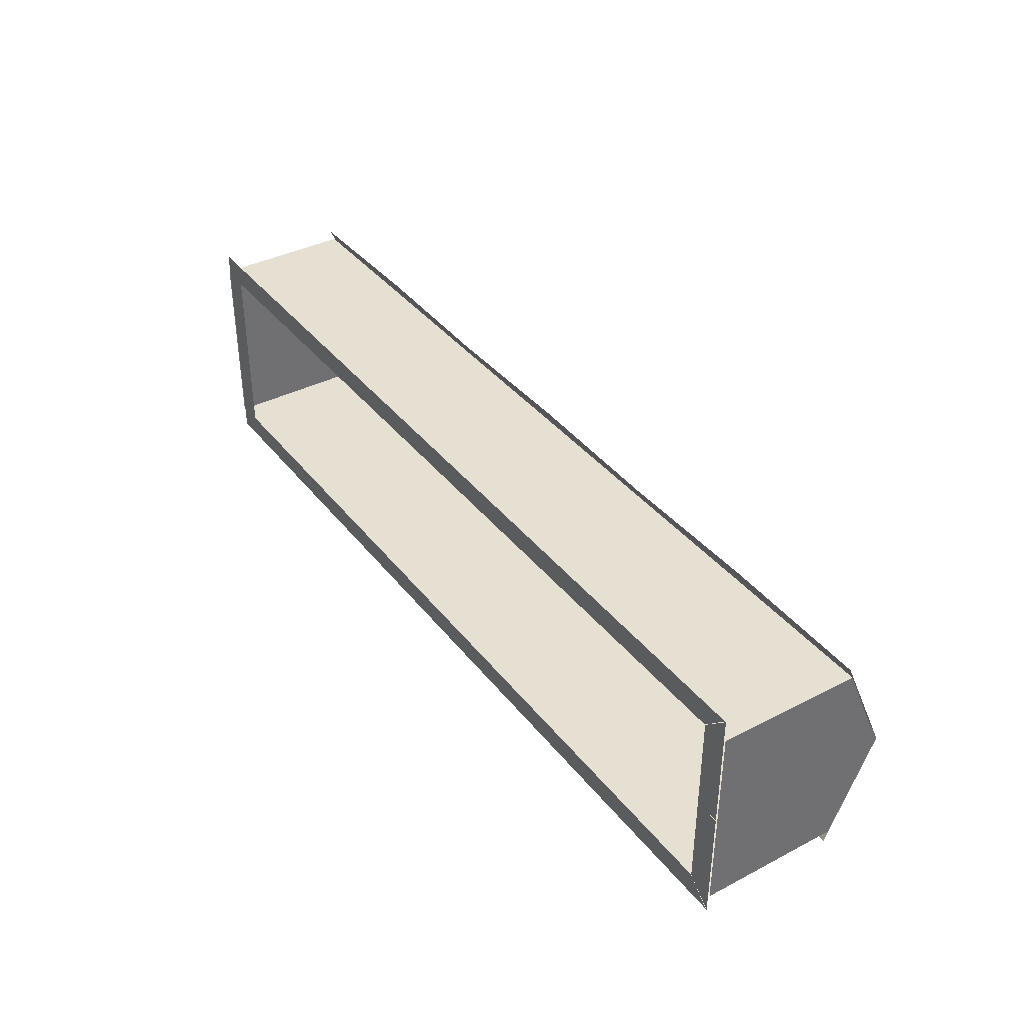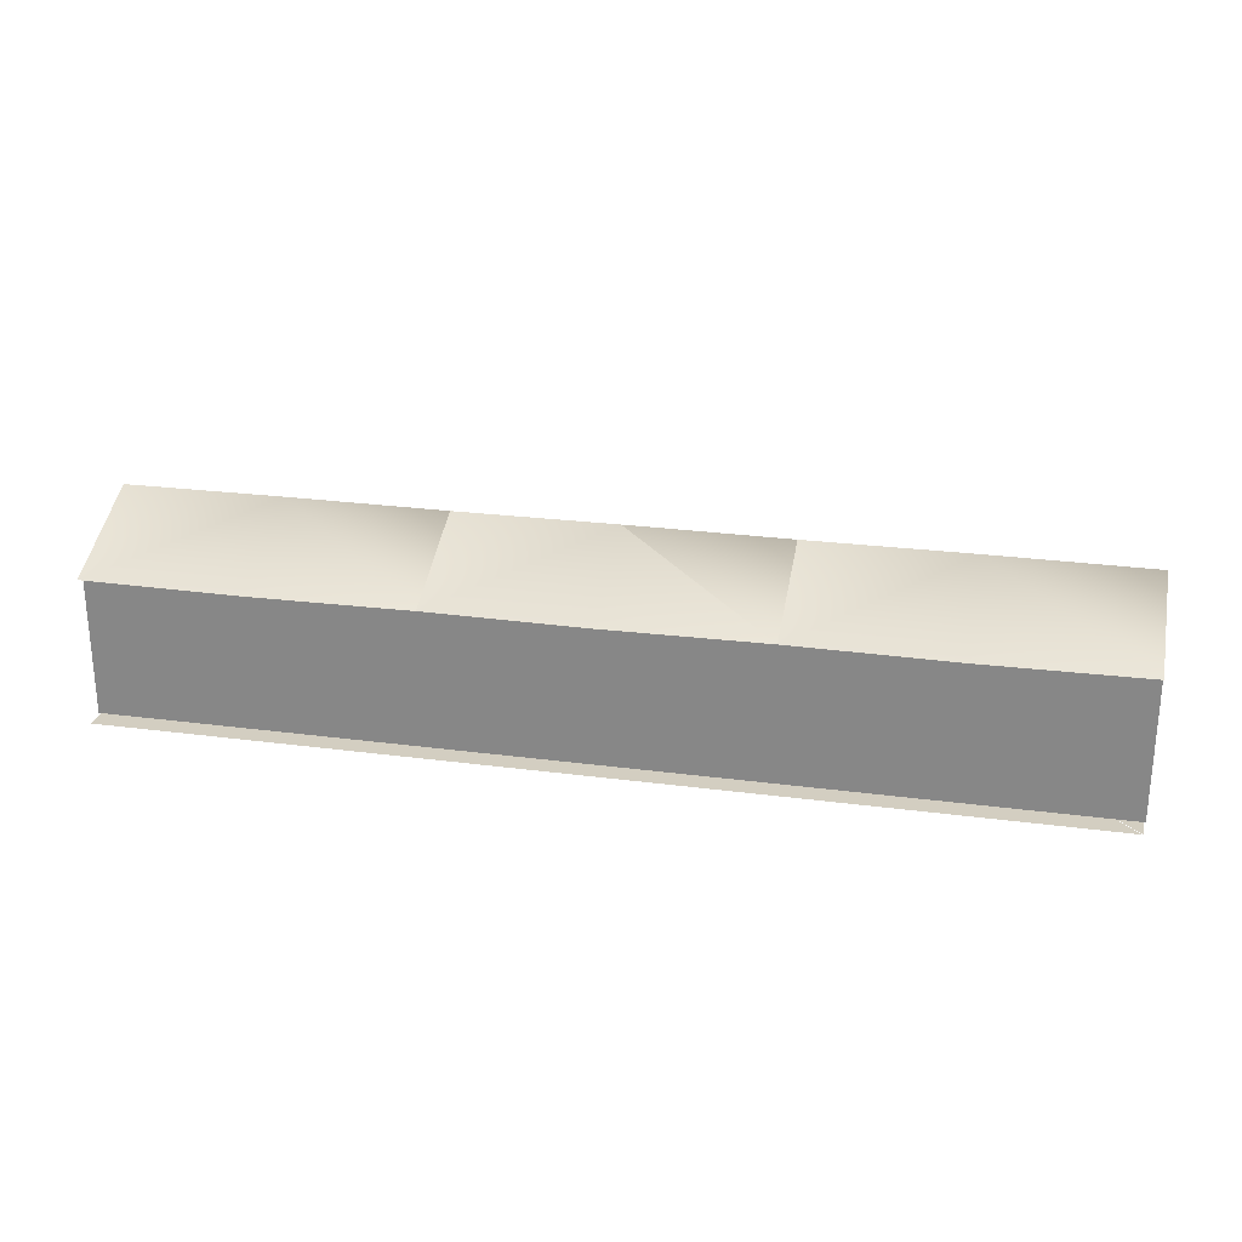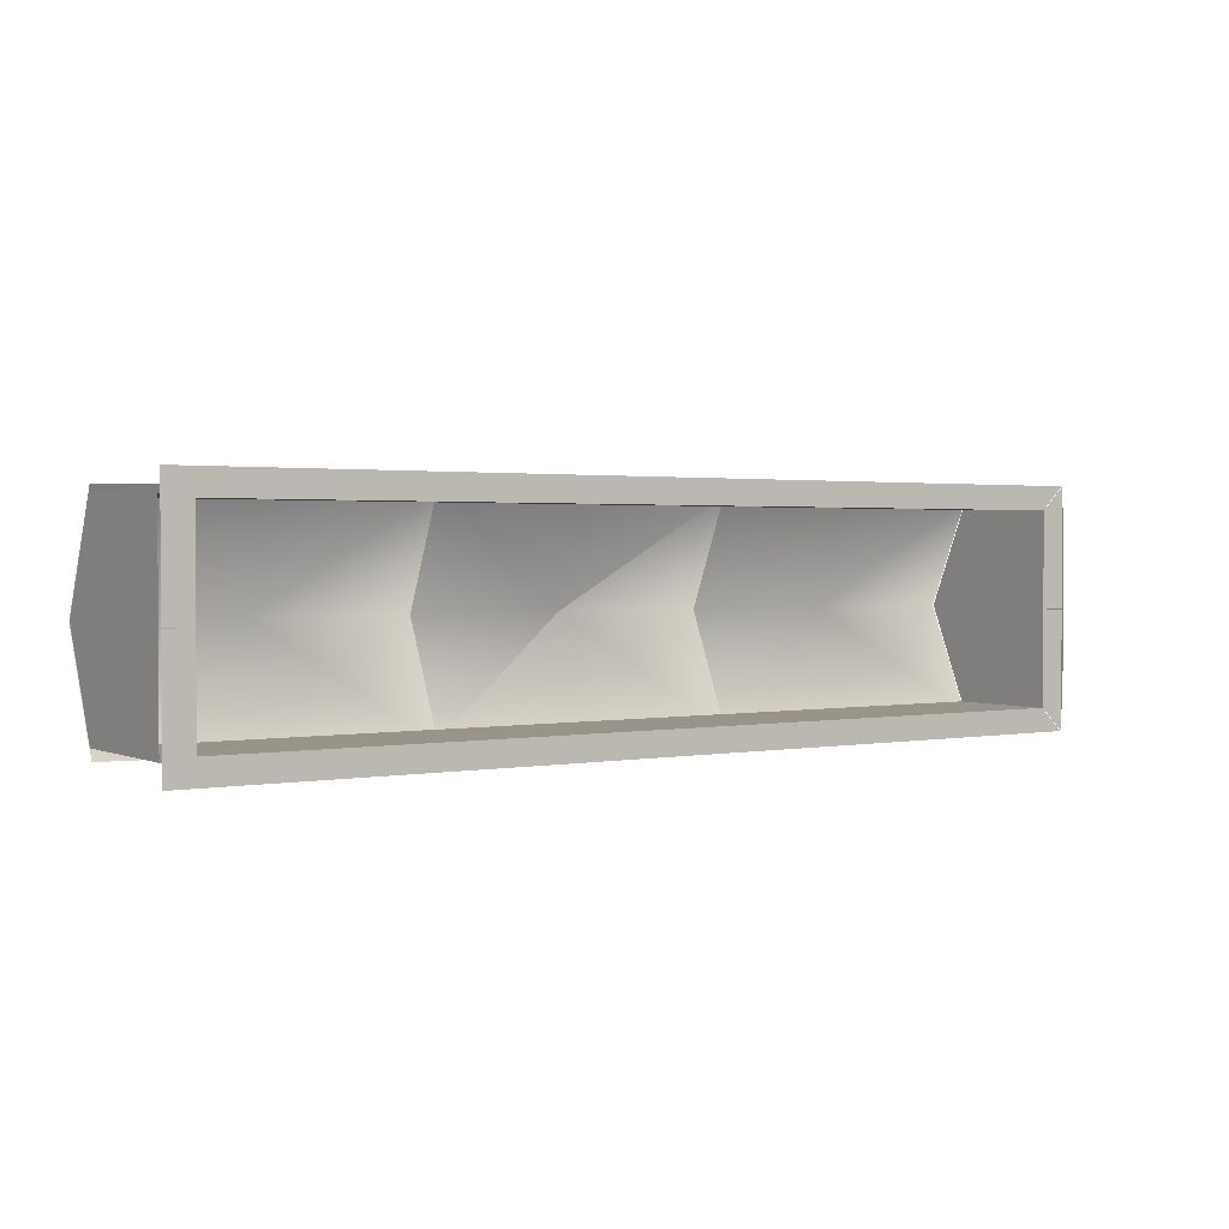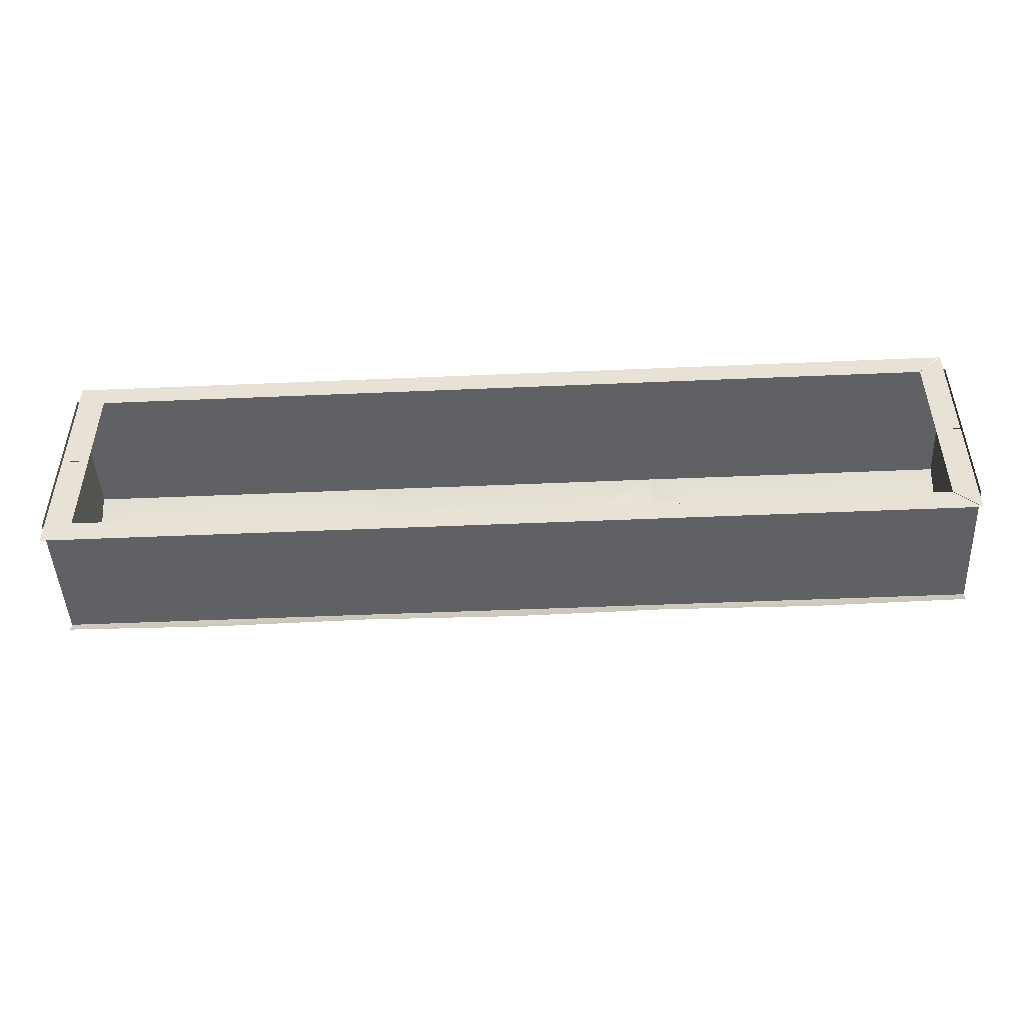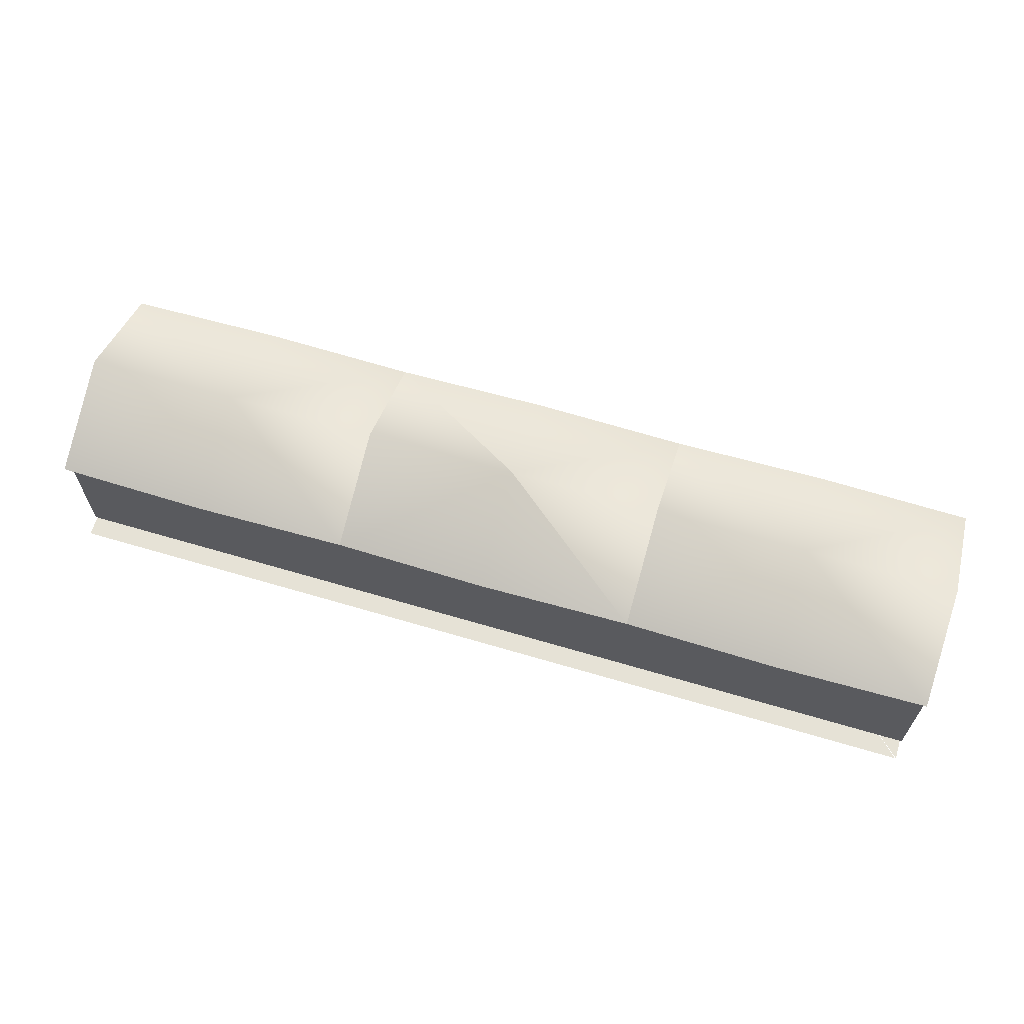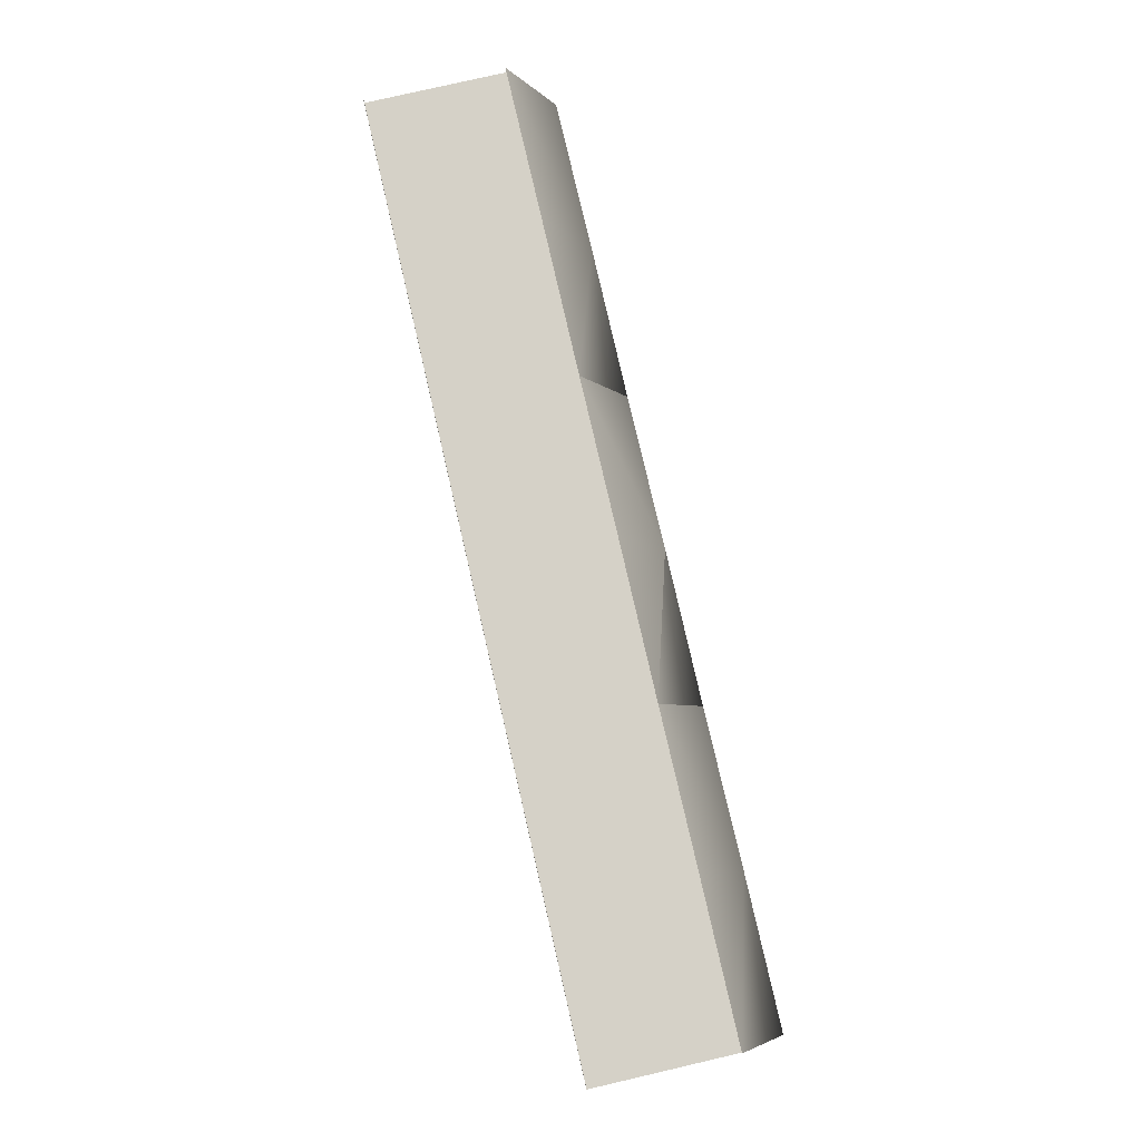
<metadata>
{"format":"obj","ext":"obj","renderer":"f3d","projection":"perspective","resolution":1024,"background":"white","views":[{"elev":37.8,"azim":56.6,"up":"+Z"},{"elev":25.2,"azim":12.1,"up":"+Y"},{"elev":1.7,"azim":-34.2,"up":"+Z"},{"elev":-47.6,"azim":2.8,"up":"+Z"},{"elev":63.8,"azim":16.7,"up":"+Y"},{"elev":79.3,"azim":77.0,"up":"+Z"}]}
</metadata>
<code>
o tree.014
v 48.55 0.02489 0.1624
v 49.9 0.02488 5.263
v 49.9 0.02489 -1.111
v 41.99 0.02489 -1.111
v 48.52 0.02489 0.1624
v 49.84 0.02489 -1.111
v 1.58 0.02489 0.1624
v 7.076 0.02489 -1.111
v 0.1136 0.02489 -1.111
v 0.1136 0.02488 5.263
v 8.308 0.02489 0.1624
v 16.06 0.02489 -1.111
v 48.55 0.02488 5.288
v 25.51 0.02489 0.1624
v 33.52 0.02489 -1.111
v 24.53 0.02489 -1.111
v 16.61 0.02489 0.1624
v 42.71 0.02489 0.1624
v 33.81 0.02488 10.42
v 41.99 0.02488 11.69
v 42.71 0.02488 10.42
v 1.58 0.02488 5.288
v 8.308 0.02488 10.42
v 16.06 0.02488 11.69
v 16.61 0.02488 10.42
v 0.1136 0.02488 5.317
v 1.58 0.02488 10.42
v 1.58 0.02488 5.291
v 7.076 0.02488 11.69
v 48.52 0.02488 10.42
v 24.53 0.02488 11.69
v 25.51 0.02488 10.42
v 33.81 0.02489 0.1624
v 33.52 0.02489 -1.111
v 33.52 0.02488 11.69
v 33.82 0.02488 10.42
v 48.55 0.02488 10.42
v 49.9 0.02488 5.317
v 48.55 0.02488 5.291
v 0.1136 0.02488 11.69
v 49.84 0.02488 11.69
v 49.9 0.02488 11.69
v 33.82 0.02489 0.1624
v 33.52 0.02488 11.69
v 0 7.604 10.58
v 0 9.914 5.29
v 0 7.569 5.29
v 0 0.02488 -6e-06
v 0 2.055 5.29
v 0 2.055 -6e-06
v 25 2.055 10.58
v 33.33 7.604 10.58
v 25 7.61 10.58
v 0 2.055 10.58
v 50 2.055 5.29
v 50 0.02488 10.58
v 50 0.02488 5.29
v 41.67 2.055 10.58
v 50 7.604 10.58
v 41.67 7.61 10.58
v 41.67 0.02488 10.58
v 33.33 2.055 10.58
v 33.33 0.02488 10.58
v 25 10.02 5.29
v 16.67 7.396 11.16
v 25 7.396 11.29
v 16.67 7.604 10.58
v 16.67 2.055 10.58
v 8.333 2.055 10.58
v 16.67 0.02488 10.58
v 25 0.02488 10.58
v 0 0.02488 10.58
v 8.333 0.02488 10.58
v 50 2.055 10.58
v 41.67 10.02 5.29
v 33.33 7.396 11.16
v 41.67 7.396 11.29
v 33.33 0.02488 -6e-06
v 25 2.055 0.00027
v 33.33 2.055 -6e-06
v 50 7.569 5.29
v 50 2.055 -6e-06
v 50 7.604 -7e-06
v 8.333 10.02 5.29
v 0 7.396 11.16
v 8.333 7.396 11.29
v 50 9.914 5.29
v 8.333 7.61 10.58
v 16.67 7.396 -0.5766
v 16.67 9.998 5.29
v 50 7.396 -0.5766
v 50 9.998 5.29
v 33.33 7.396 -0.5766
v 33.33 9.998 5.29
v 16.67 0.02488 -6e-06
v 8.333 2.055 0.00027
v 16.67 2.055 -6e-06
v 16.67 7.604 -7e-06
v 50 7.396 11.16
v 41.67 2.055 0.00027
v 33.33 7.604 -7e-06
v 41.67 7.61 0.00033
v 0 7.396 -0.5766
v 0 9.998 5.29
v 41.67 0.02488 -6e-06
v 8.333 0.02488 -6e-06
v 25 0.02488 -6e-06
v 0 7.604 -7e-06
v 8.333 7.61 0.00033
v 25 7.61 0.00033
v 50 0.02488 -6e-06
v 0 0.02488 5.29
v 8.333 7.396 -0.7102
v 41.67 7.396 -0.7102
v 25 7.396 -0.7102
v 48.53 0.02489 0.1624
v 49.88 0.02489 -1.111
v 48.53 0.02488 10.42
v 49.88 0.02488 11.69
v 49.86 0.02488 11.69
v 48.54 0.02488 10.42
v 49.86 0.02489 -1.111
v 48.54 0.02489 0.1624
f 1 2 3
f 4 5 6
f 7 8 9
f 10 7 9
f 11 12 8
f 1 13 2
f 14 15 16
f 17 16 12
f 4 18 5
f 19 20 21
f 7 11 8
f 10 22 7
f 11 17 12
f 23 24 25
f 26 27 28
f 27 29 23
f 20 30 21
f 25 31 32
f 33 4 34
f 32 35 36
f 37 38 39
f 23 29 24
f 26 40 27
f 27 40 29
f 20 41 30
f 37 42 38
f 14 43 15
f 17 14 16
f 19 44 20
f 25 24 31
f 33 18 4
f 32 31 35
f 45 46 47
f 48 49 50
f 51 52 53
f 54 47 49
f 55 56 57
f 58 59 60
f 61 62 63
f 64 65 66
f 51 67 68
f 69 45 54
f 51 70 71
f 69 72 73
f 74 61 56
f 75 76 77
f 78 79 80
f 81 82 83
f 84 85 86
f 83 87 81
f 58 52 62
f 69 67 88
f 89 84 90
f 91 75 92
f 93 64 94
f 69 70 68
f 95 96 97
f 76 64 66
f 96 98 97
f 99 75 77
f 65 84 86
f 59 81 87
f 100 101 102
f 81 74 55
f 51 63 62
f 84 103 104
f 75 93 94
f 82 105 100
f 48 96 106
f 95 79 107
f 96 108 109
f 79 98 110
f 64 89 90
f 78 100 105
f 100 83 82
f 55 111 82
f 50 47 108
f 79 101 80
f 108 47 46
f 72 49 112
f 48 112 49
f 51 62 52
f 54 45 47
f 55 74 56
f 58 74 59
f 61 58 62
f 64 90 65
f 51 53 67
f 69 88 45
f 51 68 70
f 69 54 72
f 74 58 61
f 75 94 76
f 78 107 79
f 81 55 82
f 84 104 85
f 58 60 52
f 69 68 67
f 89 113 84
f 91 114 75
f 93 115 64
f 69 73 70
f 95 106 96
f 76 94 64
f 96 109 98
f 99 92 75
f 65 90 84
f 100 80 101
f 81 59 74
f 51 71 63
f 84 113 103
f 75 114 93
f 82 111 105
f 48 50 96
f 95 97 79
f 96 50 108
f 79 97 98
f 64 115 89
f 78 80 100
f 100 102 83
f 55 57 111
f 50 49 47
f 79 110 101
f 72 54 49
l 116 117
l 118 119
l 120 121
l 122 123

</code>
